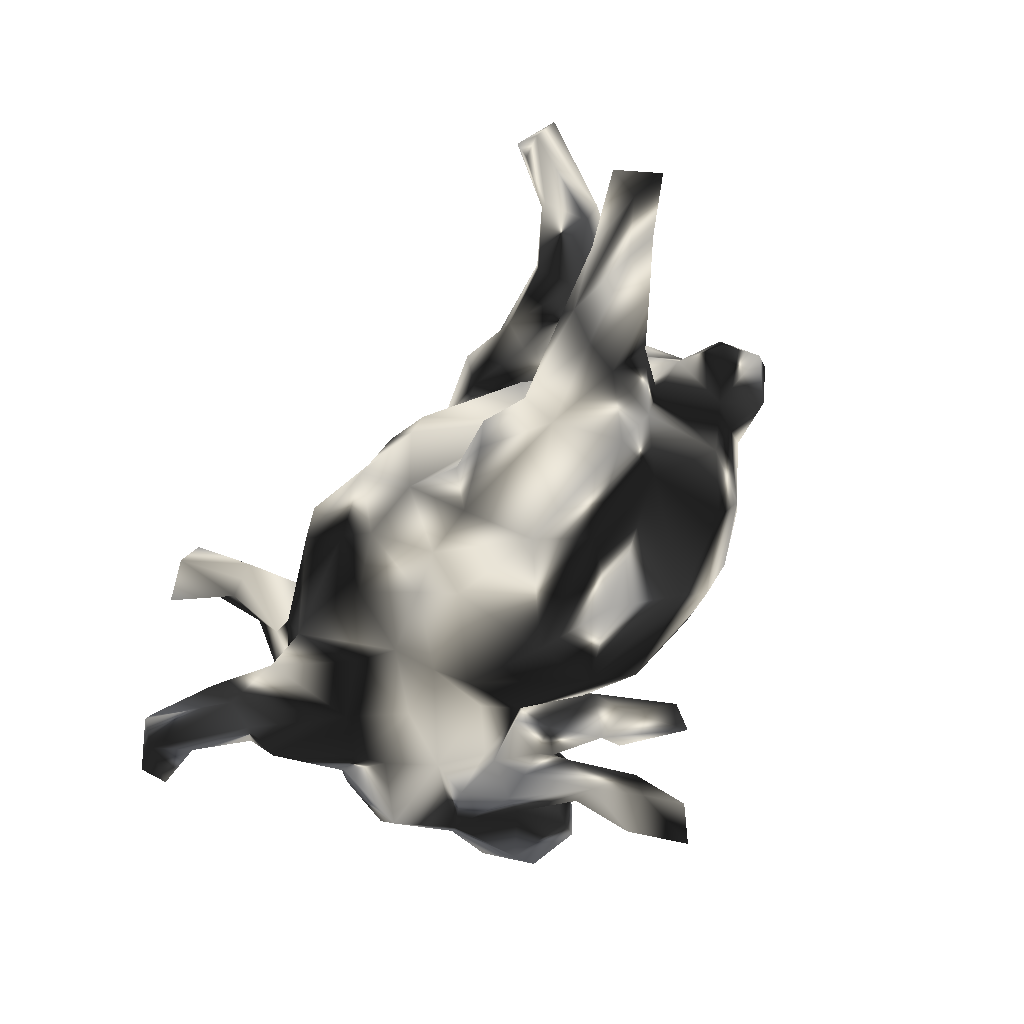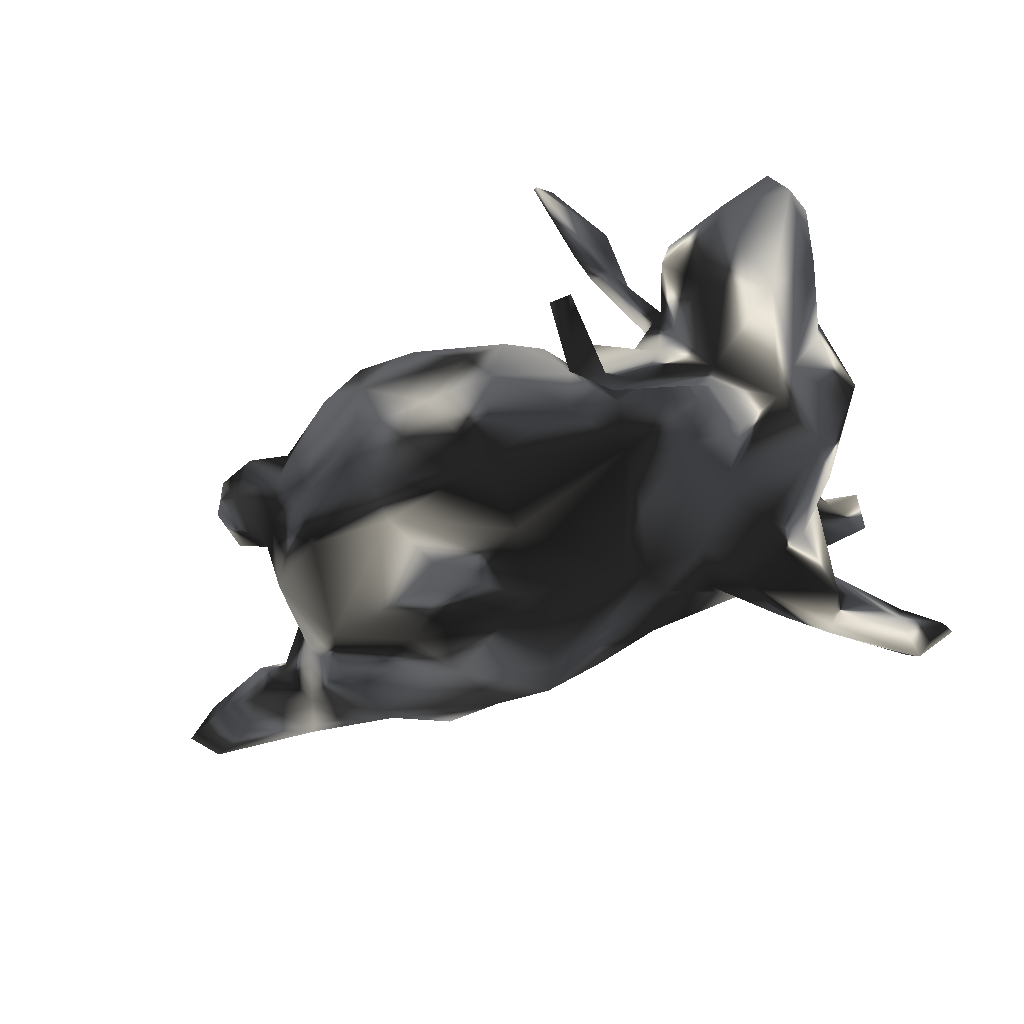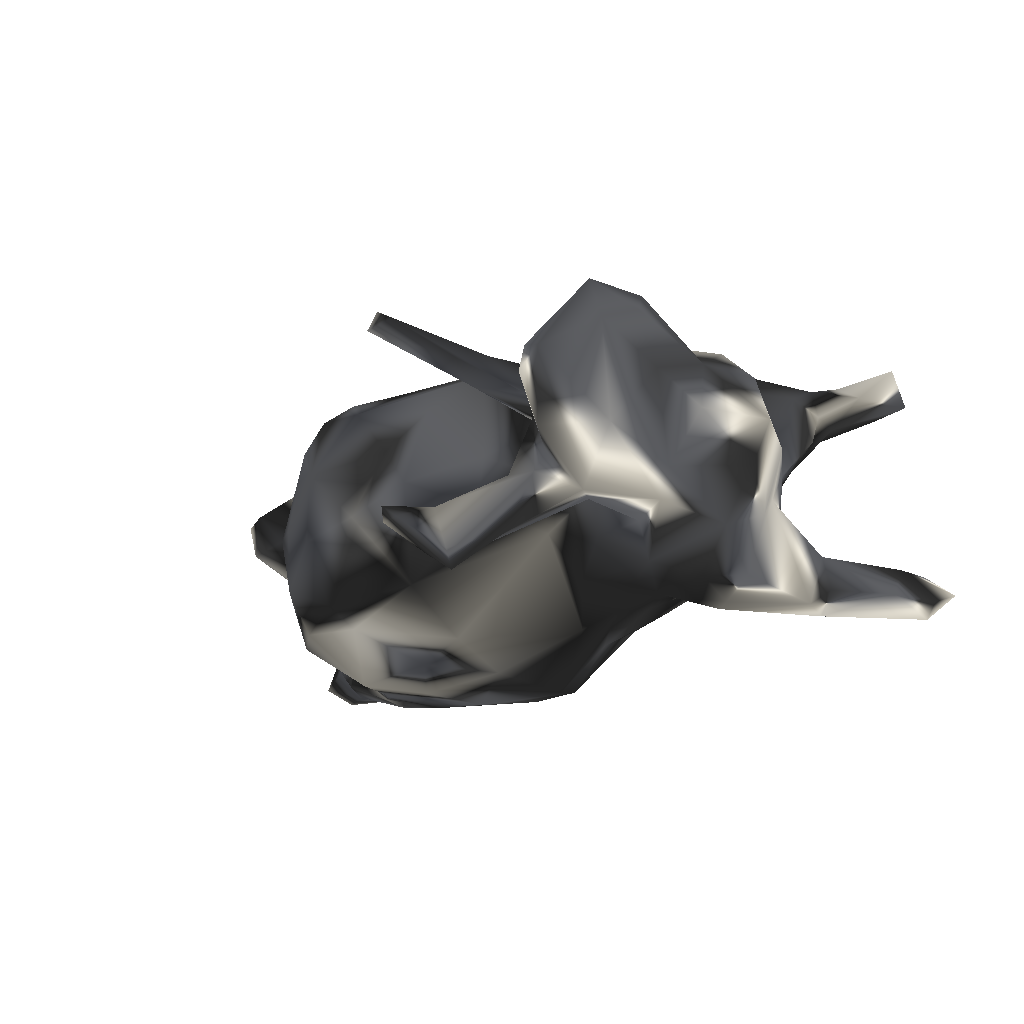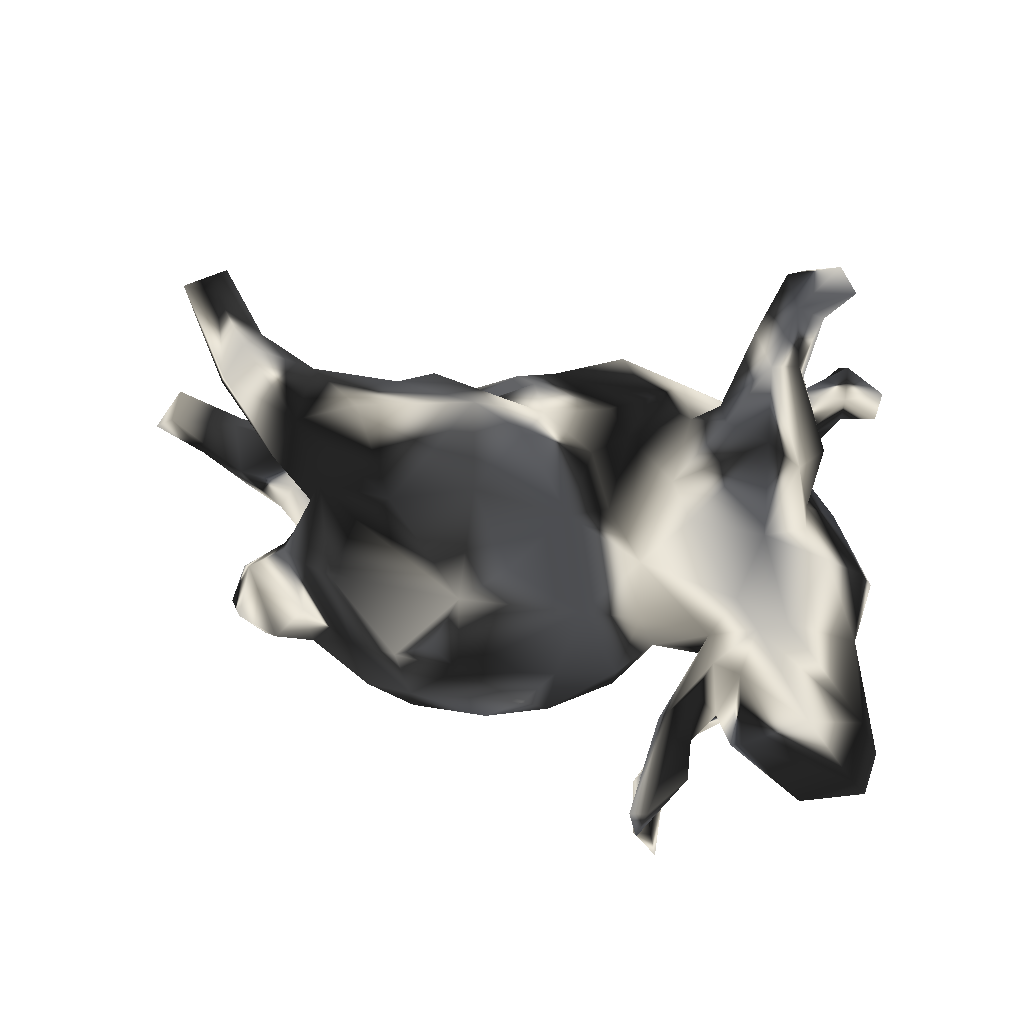
<metadata>
{"format":"obj","ext":"obj","renderer":"f3d","projection":"perspective","resolution":1024,"background":"white","views":[{"elev":-65.7,"azim":67.4,"up":"+Z"},{"elev":-46.8,"azim":-149.8,"up":"+Z"},{"elev":-17.2,"azim":-125.1,"up":"+Z"},{"elev":77.0,"azim":-165.7,"up":"+Z"}]}
</metadata>
<code>
v 0.8424 -0.153 -0.1466
v 0.8336 -0.08277 -0.1106
v 0.877 -0.07728 -0.1803
v 0.83 -0.1119 -0.2163
v 0.7484 -0.2504 0.2972
v 0.7126 -0.1373 -0.1835
v 0.7645 -0.04406 -0.1643
v 0.7316 -0.0773 -0.2212
v 0.7033 -0.2165 0.393
v 0.682 -0.09744 0.234
v 0.7711 -0.222 0.3665
v 0.7031 -0.2523 0.2917
v 0.5772 -0.08635 -0.2676
v 0.6126 -0.1295 -0.2377
v 0.6708 -0.01727 -0.1309
v 0.7047 -0.2723 0.361
v 0.6403 -0.147 0.3421
v 0.6653 -0.08952 0.3065
v 0.6444 -0.189 0.2525
v 0.7079 -0.1061 -0.1224
v 0.62 -0.1851 0.3049
v 0.67 -0.01297 -0.2157
v 0.6518 -0.1068 0.2136
v 0.5507 0.01588 0.2215
v 0.5776 -0.1036 -0.1596
v 0.5893 0.2642 0.007521
v 0.5226 0.1282 0.003729
v 0.5574 -0.001805 0.174
v 0.5884 0.1894 -0.01032
v 0.5273 -0.1538 0.2131
v 0.5867 0.01757 -0.2121
v 0.5597 0.2062 0.1015
v 0.5598 0.2957 0.05241
v 0.5632 -0.01856 -0.1532
v 0.5435 -0.02814 -0.2651
v 0.5839 -0.1384 -0.1871
v 0.4376 0.03583 -0.2818
v 0.5202 -0.04797 0.2858
v 0.5055 0.08066 -0.1631
v 0.5015 0.2154 -0.07034
v 0.5145 0.3052 -0.01779
v 0.5336 -0.07712 0.1765
v 0.4748 0.06505 0.08935
v 0.4856 0.06832 -0.2382
v 0.4731 0.0639 0.153
v 0.4483 0.04999 0.262
v 0.4586 0.2138 -0.2074
v 0.5083 0.1541 0.07641
v 0.4612 0.2538 -0.06942
v 0.4376 0.2603 0.09857
v 0.5131 -0.15 0.2885
v 0.4597 0.03068 0.01009
v 0.4812 0.3169 0.05349
v 0.4278 -0.09119 -0.2929
v 0.4428 0.1929 0.2001
v 0.4318 -0.01134 0.1516
v 0.4394 -0.1488 -0.2629
v 0.4189 0.2981 -0.008231
v 0.3598 0.1068 0.2802
v 0.353 0.3141 -0.1294
v 0.4444 0.01448 -0.1325
v 0.3582 -0.1672 0.2787
v 0.4455 -0.02502 -0.1523
v 0.4032 -0.1634 0.2149
v 0.4209 -0.1334 -0.1986
v 0.3785 -0.123 0.1755
v 0.2583 0.05896 -0.3113
v 0.3422 0.2742 -0.2093
v 0.3556 -0.1928 -0.2198
v 0.3127 0.05523 0.2937
v 0.4187 -0.1025 0.2869
v 0.3395 -0.08157 0.1016
v 0.3763 -0.1293 -0.01207
v 0.3239 0.3066 0.1455
v 0.2762 -0.1857 0.1635
v 0.3975 0.1158 -0.2791
v 0.3189 -0.1353 -0.1572
v 0.3901 0.2081 0.2419
v 0.3418 -0.1014 -0.09708
v 0.2962 0.3519 -0.02525
v 0.3333 -0.1888 -0.2886
v 0.2652 -0.1905 0.07993
v 0.2039 0.3641 -0.07289
v 0.2479 -0.2018 -0.2057
v 0.1842 0.3239 -0.1911
v 0.2549 -0.2754 -0.04509
v 0.2045 0.3594 0.05828
v 0.222 -0.04398 -0.327
v 0.2294 -0.287 -0.07433
v 0.1917 -0.2156 0.1454
v 0.2182 -0.1723 -0.3069
v 0.2102 -0.1612 0.2885
v 0.1694 -0.000111 0.2945
v 0.3012 -0.2115 0.2357
v 0.2404 0.3128 0.183
v 0.1479 0.1931 0.24
v 0.1663 -0.262 -0.1704
v 0.1791 0.2848 0.2054
v 0.1651 -0.3084 0.01757
v 0.125 -0.2848 0.07304
v 0.08395 -0.1919 0.2203
v 0.01909 0.05677 -0.3144
v 0.1198 -0.1923 -0.3031
v 0.06913 -0.1225 -0.3205
v 0.1812 0.2707 -0.2299
v 0.1064 -0.1293 0.2801
v 0.1328 0.1465 -0.2893
v 0.1211 0.309 0.167
v -0.00513 0.323 0.05526
v 0.05692 -0.2943 -0.1793
v 0.1103 -0.3416 -0.0578
v 0.09424 -0.328 0.02857
v -0.01982 -0.1473 0.1895
v -0.03036 -0.2574 0.1244
v 0.07299 0.1211 0.2613
v 0.06076 0.352 -0.05707
v -0.00886 -0.3334 -0.09442
v -0.02495 0.1752 -0.2751
v -0.07613 0.1574 0.2164
v -0.007071 -0.002855 0.2595
v -0.02925 -0.393 0.02278
v -0.1478 -0.08788 -0.212
v -0.06257 -0.3905 -0.04521
v -0.02064 0.2735 -0.1901
v -0.06892 -0.2704 -0.1737
v -0.1284 -0.02558 -0.2511
v -0.07643 -0.04406 0.2138
v 0.00324 -0.1773 -0.2356
v -0.1573 -0.3578 0.05874
v -0.1569 0.02806 0.1608
v -0.0783 -0.2059 0.1492
v -0.1629 0.227 -0.07198
v -0.0543 0.3136 -0.01418
v -0.1017 -0.3116 0.08083
v -0.05293 0.2664 0.1276
v -0.1638 0.2179 0.0226
v -0.184 0.1164 0.08095
v -0.1452 -0.1669 -0.1952
v -0.2698 -0.3573 0.001598
v -0.229 -0.06832 0.1791
v -0.2129 -0.2259 -0.1654
v -0.2148 0.1134 -0.1146
v -0.221 0.1438 -0.01302
v -0.1866 -0.2827 0.09908
v -0.2006 0.02858 -0.1849
v -0.2656 -0.46 0.172
v -0.2326 -0.3375 -0.1008
v -0.2583 0.3024 0.1436
v -0.3206 0.08546 -0.1418
v -0.2747 0.2837 0.1622
v -0.2356 -0.3211 0.1052
v -0.3365 -0.2479 0.1927
v -0.2518 0.3903 -0.2061
v -0.18 -0.1372 0.1627
v -0.2595 0.3816 -0.1254
v -0.2447 0.4903 0.205
v -0.2769 0.4815 0.1845
v -0.3294 -0.3653 0.0576
v -0.2528 -0.2813 0.1438
v -0.3129 0.2672 -0.06187
v -0.3087 0.4854 -0.1716
v -0.288 0.301 -0.1845
v -0.2632 0.3778 0.1244
v -0.3288 -0.5922 0.2061
v -0.3163 0.2239 0.04596
v -0.2679 0.523 0.1546
v -0.316 0.3825 -0.2464
v -0.3155 0.1196 0.09972
v -0.282 0.3713 -0.1993
v -0.3553 0.2455 -0.06194
v -0.2595 -0.09467 -0.2015
v -0.2891 -0.4652 0.1445
v -0.3282 -0.4974 0.2535
v -0.3658 -0.415 -0.2026
v -0.2967 -0.568 0.2271
v -0.3144 0.2301 0.09106
v -0.3376 0.3945 0.1151
v -0.2872 -0.3678 -0.157
v -0.3346 0.2857 -0.1689
v -0.272 0.4914 -0.1459
v -0.3151 0.3435 0.08036
v -0.3291 0.1328 0.04216
v -0.3001 -0.2051 -0.2221
v -0.3694 -0.1605 -0.2305
v -0.3275 0.5208 -0.1936
v -0.3879 -0.5879 0.2776
v -0.3399 -0.4667 0.1599
v -0.3837 0.1899 0.1694
v -0.367 -0.0693 0.2045
v -0.3852 -0.4551 -0.1326
v -0.3469 0.04984 0.1568
v -0.3079 -0.3849 0.2187
v -0.3577 -0.3991 0.2173
v -0.3572 0.002341 -0.1797
v -0.3743 -0.3992 0.162
v -0.3828 -0.5017 0.2201
v -0.3334 0.1756 0.1358
v -0.3585 0.2124 -0.000832
v -0.3668 0.2532 0.03295
v -0.4033 -0.2153 0.1895
v -0.3364 -0.3239 -0.07723
v -0.4224 -0.3355 0.0865
v -0.3711 0.1909 -0.07712
v -0.4127 0.1743 -0.1131
v -0.3677 0.1234 -0.07174
v -0.4235 -0.5819 0.2044
v -0.4116 -0.3554 -0.1261
v -0.3924 0.2471 -0.0396
v -0.4181 0.3087 0.1299
v -0.4288 -0.1612 -0.1947
v -0.4312 -0.3034 -0.2255
v -0.437 0.2038 -0.1083
v -0.4246 0.07668 -0.1371
v -0.4225 -0.256 0.006719
v -0.4277 -0.5466 0.2706
v -0.4013 0.3089 0.08843
v -0.4469 -0.2069 -0.05562
v -0.3888 -0.369 -0.23
v -0.4445 -0.2704 0.1494
v -0.4663 -0.5537 -0.1964
v -0.4357 -0.3514 -0.1942
v -0.4371 -0.1582 0.1405
v -0.3831 -0.0961 -0.1959
v -0.4906 -0.4759 -0.1501
v -0.4929 -0.06034 0.1726
v -0.5229 0.2467 0.1928
v -0.4416 -0.1074 0.1762
v -0.473 0.3232 -0.02988
v -0.3949 0.1014 0.1821
v -0.4483 0.07512 0.1744
v -0.5033 -0.1356 -0.1082
v -0.5024 -0.1839 0.01992
v -0.6215 0.2209 0.1677
v -0.5312 -0.02186 -0.1519
v -0.4812 -0.5445 -0.1507
v -0.4954 -0.4487 -0.1993
v -0.498 -0.5256 -0.2363
v -0.569 -0.525 -0.207
v -0.6009 -0.06678 0.02223
v -0.5081 0.09893 -0.1249
v -0.5669 -0.4748 -0.2249
v -0.5928 -0.0323 -0.06176
v -0.5704 -0.06394 0.1045
v -0.5469 0.1106 -0.07989
v -0.647 0.213 0.03791
v -0.5847 0.06333 0.09766
v -0.5917 0.07529 0.01696
v -0.5798 0.2563 -0.04093
v -0.6267 0.3312 0.1689
v -0.5508 0.3772 0.07121
v -0.6643 0.2628 0.1195
v -0.6637 0.3366 0.0908
f 168 150 197
f 209 188 216
f 150 157 176
f 42 30 64
f 156 163 166
f 151 192 146
f 222 200 227
f 140 191 189
f 130 191 140
f 189 191 230
f 230 191 229
f 230 233 246
f 230 229 233
f 246 233 251
f 90 101 100
f 131 127 154
f 113 127 131
f 130 168 191
f 229 191 168
f 229 168 197
f 229 197 188
f 233 229 226
f 229 188 226
f 233 226 249
f 249 251 233
f 249 252 251
f 75 94 90
f 90 94 101
f 127 130 154
f 127 120 130
f 188 209 226
f 226 209 249
f 75 64 94
f 130 120 119
f 168 148 150
f 64 51 62
f 66 64 75
f 64 62 94
f 64 30 51
f 115 96 119
f 156 148 163
f 148 156 150
f 150 156 157
f 12 21 19
f 5 12 19
f 23 5 19
f 19 21 30
f 23 19 30
f 30 21 51
f 96 98 108
f 96 108 119
f 10 11 5
f 10 5 23
f 18 11 10
f 18 24 38
f 10 24 18
f 38 24 46
f 46 59 70
f 169 161 167
f 55 78 46
f 46 78 59
f 96 59 78
f 78 95 96
f 96 95 98
f 187 164 206
f 187 172 164
f 187 206 196
f 195 187 196
f 164 146 175
f 172 146 164
f 146 173 175
f 193 195 196
f 195 193 219
f 146 192 173
f 173 192 193
f 193 200 219
f 193 192 200
f 192 152 200
f 192 159 152
f 219 200 222
f 152 189 200
f 189 227 200
f 152 140 189
f 227 189 225
f 189 230 225
f 94 92 101
f 101 92 106
f 101 106 113
f 106 120 113
f 113 120 127
f 94 62 92
f 92 93 106
f 93 120 106
f 62 71 92
f 120 93 115
f 120 115 119
f 51 71 62
f 51 38 71
f 92 70 93
f 71 70 92
f 93 96 115
f 5 16 12
f 5 11 16
f 12 16 21
f 16 9 21
f 21 9 17
f 21 17 51
f 17 38 51
f 38 70 71
f 38 46 70
f 70 59 96
f 93 70 96
f 11 18 9
f 9 18 17
f 17 18 38
f 206 186 215
f 164 186 206
f 175 186 164
f 186 173 215
f 175 173 186
f 215 173 196
f 196 206 215
f 173 193 196
f 16 11 9
f 153 155 162
f 124 142 132
f 77 63 79
f 65 63 77
f 167 179 169
f 167 162 179
f 124 118 142
f 77 79 84
f 179 162 212
f 142 126 145
f 84 79 97
f 126 122 145
f 145 194 149
f 145 122 194
f 122 171 194
f 128 138 122
f 103 97 110
f 194 171 223
f 122 138 171
f 128 110 125
f 110 117 125
f 171 184 223
f 183 184 171
f 171 141 183
f 171 138 141
f 223 184 210
f 184 211 210
f 184 183 211
f 183 218 211
f 183 174 218
f 211 218 221
f 60 85 83
f 60 68 85
f 68 105 85
f 60 47 68
f 47 39 44
f 2 7 15
f 1 3 2
f 2 3 7
f 39 31 44
f 34 31 39
f 34 39 61
f 15 31 34
f 15 7 22
f 22 31 15
f 25 15 34
f 1 20 6
f 85 105 124
f 63 34 61
f 25 34 63
f 6 20 36
f 36 20 25
f 14 6 36
f 153 167 185
f 185 167 161
f 105 118 124
f 25 63 65
f 36 25 65
f 57 65 69
f 36 65 57
f 153 162 167
f 69 77 84
f 69 65 77
f 118 126 142
f 102 126 118
f 81 69 84
f 126 104 122
f 91 84 97
f 104 128 122
f 128 125 138
f 91 97 103
f 105 68 76
f 3 4 8
f 7 3 8
f 3 1 4
f 105 76 107
f 68 47 76
f 47 44 76
f 44 37 76
f 22 35 31
f 7 8 22
f 4 14 8
f 4 6 14
f 4 1 6
f 31 35 44
f 44 35 37
f 35 13 54
f 8 13 22
f 22 13 35
f 13 8 14
f 105 107 118
f 107 76 67
f 76 37 67
f 37 35 54
f 118 107 102
f 107 67 102
f 37 54 88
f 14 36 57
f 54 13 57
f 13 14 57
f 67 88 102
f 102 88 104
f 54 91 88
f 54 81 91
f 54 57 81
f 81 57 69
f 91 103 88
f 88 103 104
f 81 84 91
f 102 104 126
f 103 128 104
f 225 230 246
f 225 246 243
f 140 152 154
f 144 154 159
f 131 154 144
f 159 154 152
f 151 144 159
f 222 227 225
f 222 225 243
f 222 214 219
f 192 151 159
f 151 146 158
f 158 146 172
f 195 219 202
f 158 187 195
f 158 172 187
f 95 78 74
f 78 55 74
f 98 95 108
f 46 48 55
f 46 45 48
f 24 28 45
f 24 45 46
f 45 28 56
f 28 42 56
f 28 23 42
f 10 28 24
f 10 23 28
f 23 30 42
f 166 177 157
f 166 181 177
f 166 163 181
f 176 157 177
f 108 135 119
f 56 66 72
f 56 42 66
f 42 64 66
f 163 148 181
f 119 136 137
f 72 66 75
f 209 250 249
f 209 216 250
f 181 176 177
f 148 168 165
f 197 150 176
f 119 137 130
f 72 75 82
f 249 250 252
f 199 216 188
f 197 176 199
f 197 199 188
f 168 182 165
f 130 137 168
f 250 248 252
f 100 101 114
f 82 90 100
f 252 245 251
f 245 246 251
f 247 246 245
f 134 131 144
f 114 131 134
f 112 114 134
f 246 247 239
f 239 243 246
f 247 242 239
f 121 134 129
f 232 222 243
f 214 222 232
f 129 144 139
f 144 151 139
f 134 144 129
f 214 202 219
f 151 158 139
f 158 202 214
f 158 195 202
f 74 87 95
f 50 74 55
f 48 32 50
f 55 48 50
f 108 87 109
f 108 95 87
f 43 48 45
f 43 45 56
f 108 109 135
f 52 43 72
f 43 56 72
f 135 133 136
f 135 109 133
f 119 135 136
f 73 72 82
f 250 216 228
f 199 208 216
f 181 148 165
f 181 199 176
f 181 165 199
f 137 136 143
f 75 90 82
f 216 208 228
f 165 198 199
f 165 182 198
f 168 143 182
f 143 205 182
f 137 143 168
f 198 182 205
f 99 86 82
f 99 82 100
f 252 248 245
f 248 244 245
f 112 99 100
f 244 247 245
f 112 100 114
f 244 242 247
f 121 112 134
f 111 112 121
f 231 239 242
f 121 129 139
f 123 121 139
f 231 232 239
f 217 232 231
f 232 217 214
f 139 214 201
f 139 158 214
f 53 58 50
f 32 33 53
f 32 53 50
f 32 26 33
f 29 26 32
f 87 80 83
f 74 80 87
f 50 58 74
f 58 80 74
f 29 32 27
f 109 87 116
f 111 99 112
f 217 201 214
f 27 32 48
f 87 83 116
f 27 48 43
f 109 116 133
f 236 237 241
f 162 204 212
f 63 61 79
f 133 124 132
f 155 153 180
f 156 166 157
f 27 52 61
f 116 85 124
f 180 153 185
f 161 180 185
f 1 2 20
f 20 15 25
f 39 27 61
f 83 85 116
f 20 2 15
f 40 39 47
f 27 39 40
f 49 40 47
f 41 40 49
f 49 47 60
f 58 49 60
f 80 60 83
f 237 220 238
f 220 235 238
f 241 237 238
f 238 224 241
f 224 236 241
f 237 174 220
f 174 235 220
f 174 190 235
f 218 237 236
f 218 174 237
f 174 178 190
f 221 218 236
f 224 207 236
f 190 207 224
f 236 207 221
f 221 207 211
f 183 178 174
f 211 217 210
f 141 147 178
f 183 141 178
f 210 217 231
f 210 231 234
f 125 117 147
f 138 147 141
f 138 125 147
f 210 234 223
f 194 223 234
f 110 111 117
f 194 234 240
f 213 194 240
f 97 89 111
f 110 97 111
f 149 194 213
f 240 204 213
f 205 213 204
f 204 240 212
f 248 212 240
f 79 89 97
f 79 86 89
f 142 145 149
f 142 149 205
f 162 203 204
f 160 203 162
f 179 212 170
f 73 86 79
f 169 179 170
f 162 155 160
f 160 155 170
f 155 169 170
f 155 161 169
f 52 73 79
f 155 180 161
f 61 52 79
f 133 116 124
f 43 52 27
f 29 27 40
f 26 29 40
f 41 49 58
f 80 58 60
f 26 40 41
f 33 26 41
f 33 41 53
f 53 41 58
f 235 224 238
f 190 224 235
f 178 201 190
f 190 201 207
f 147 201 178
f 201 217 207
f 207 217 211
f 147 123 139
f 201 147 139
f 234 231 242
f 111 121 123
f 117 111 123
f 117 123 147
f 244 234 242
f 240 234 244
f 89 99 111
f 248 240 244
f 89 86 99
f 203 205 204
f 228 212 248
f 143 132 142
f 143 142 205
f 160 198 203
f 160 199 198
f 228 208 212
f 170 212 208
f 199 170 208
f 250 228 248
f 73 82 86
f 136 132 143
f 199 160 170
f 136 133 132
f 52 72 73
f 67 37 88
f 239 232 243
f 205 149 213
f 140 154 130
f 103 110 128
f 114 113 131
f 101 113 114
f 198 205 203

</code>
